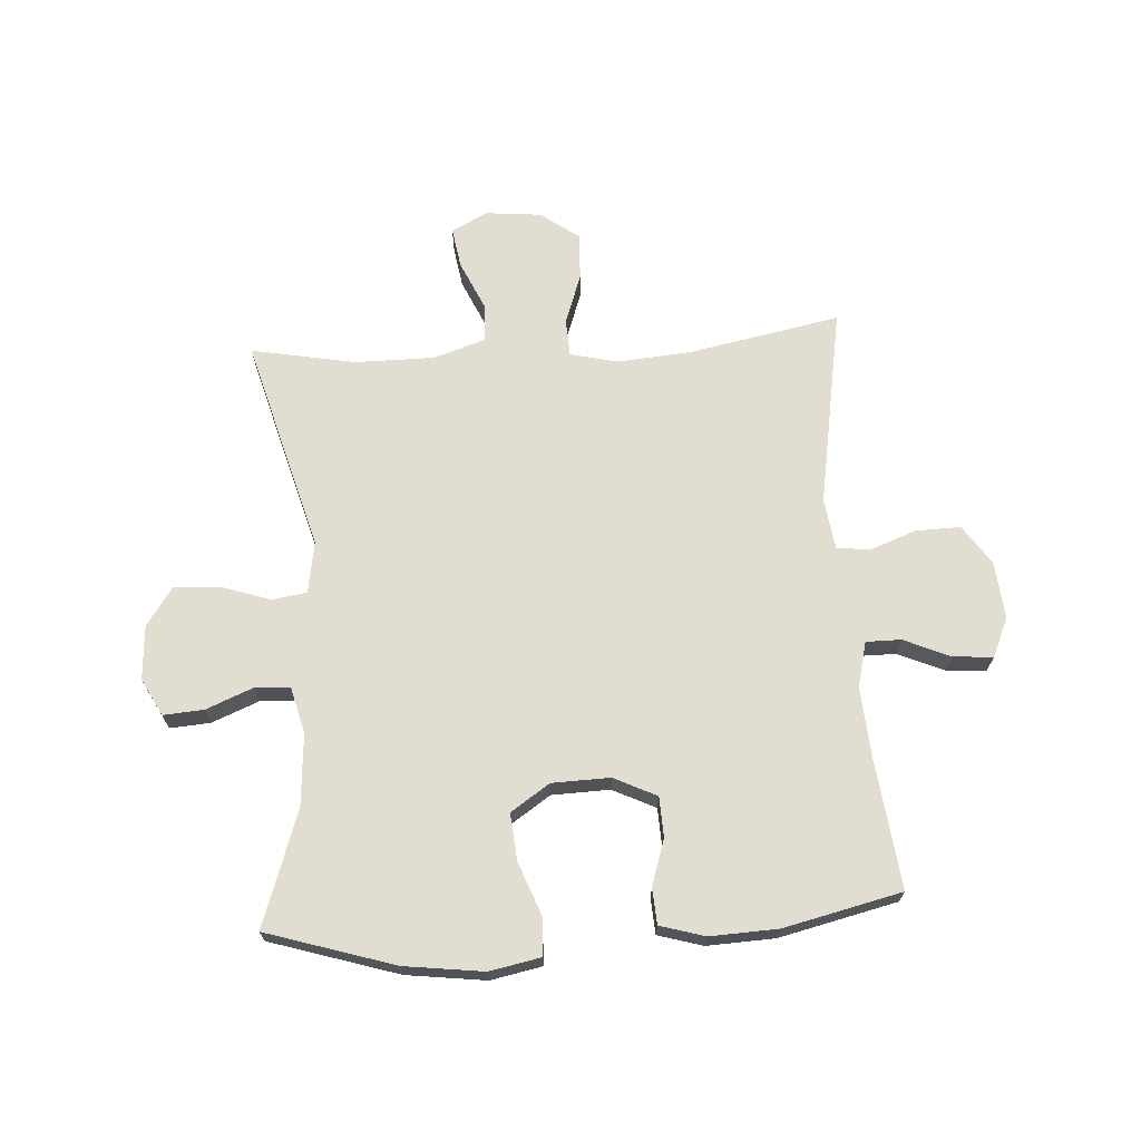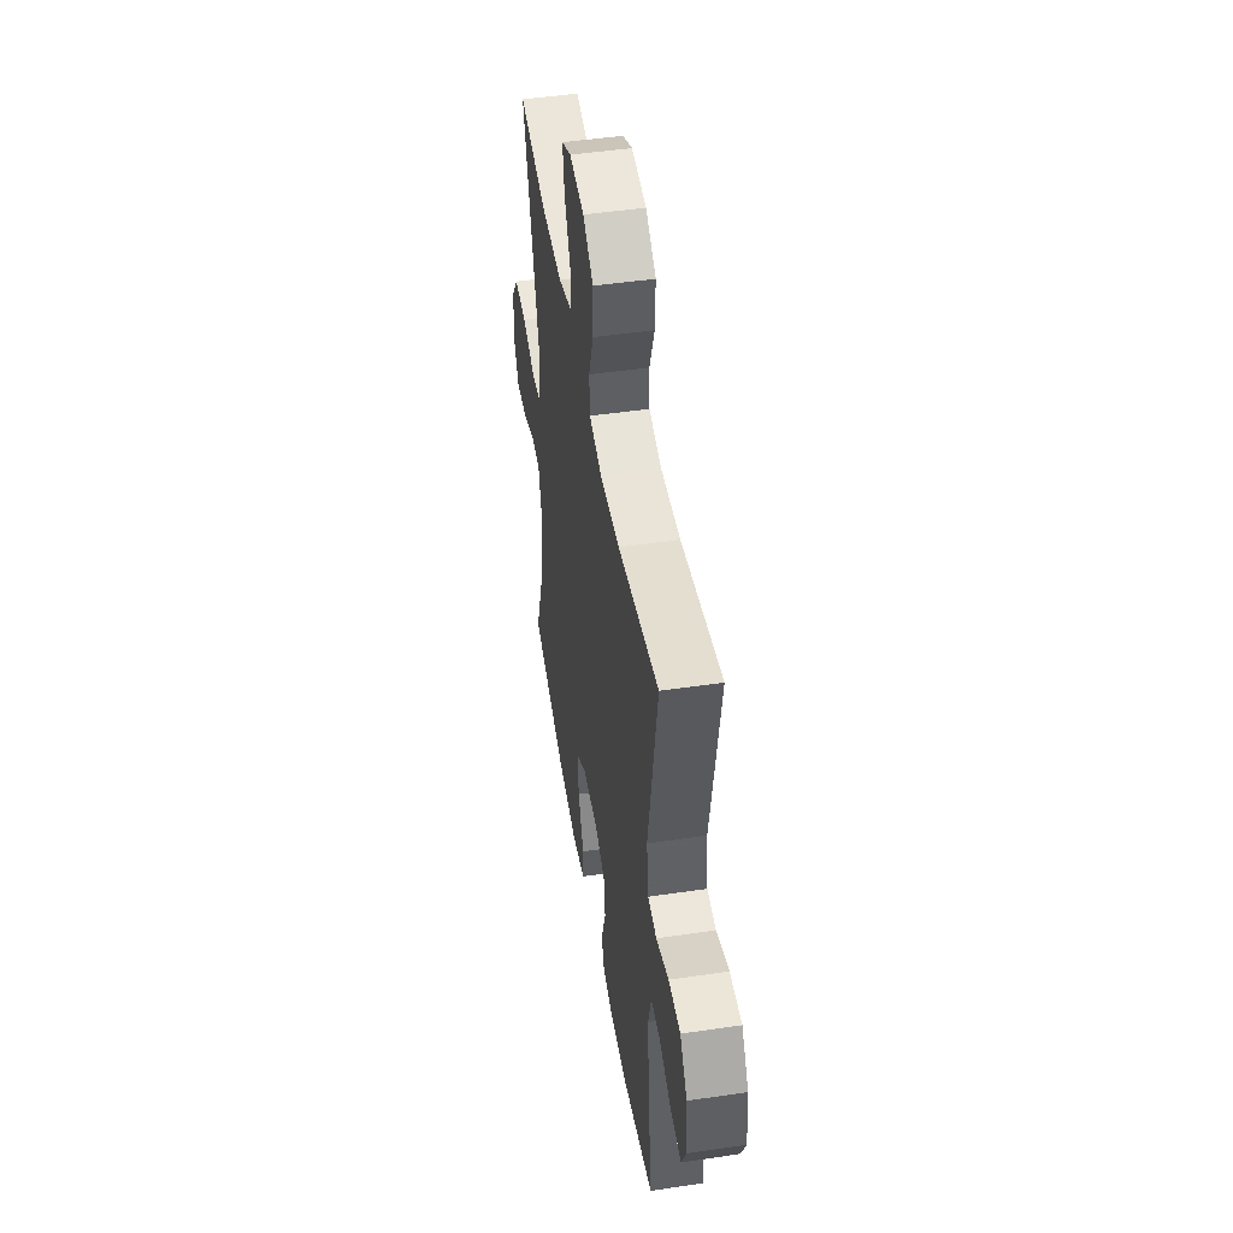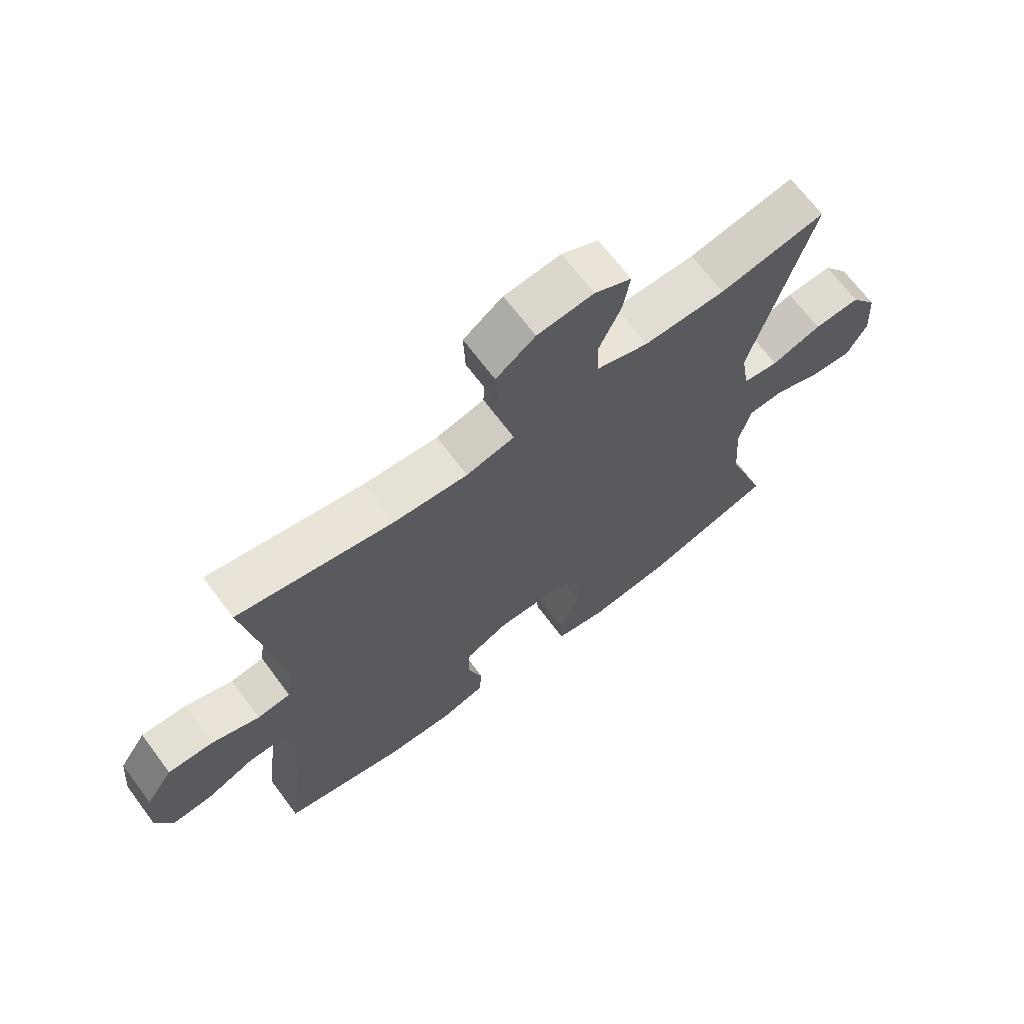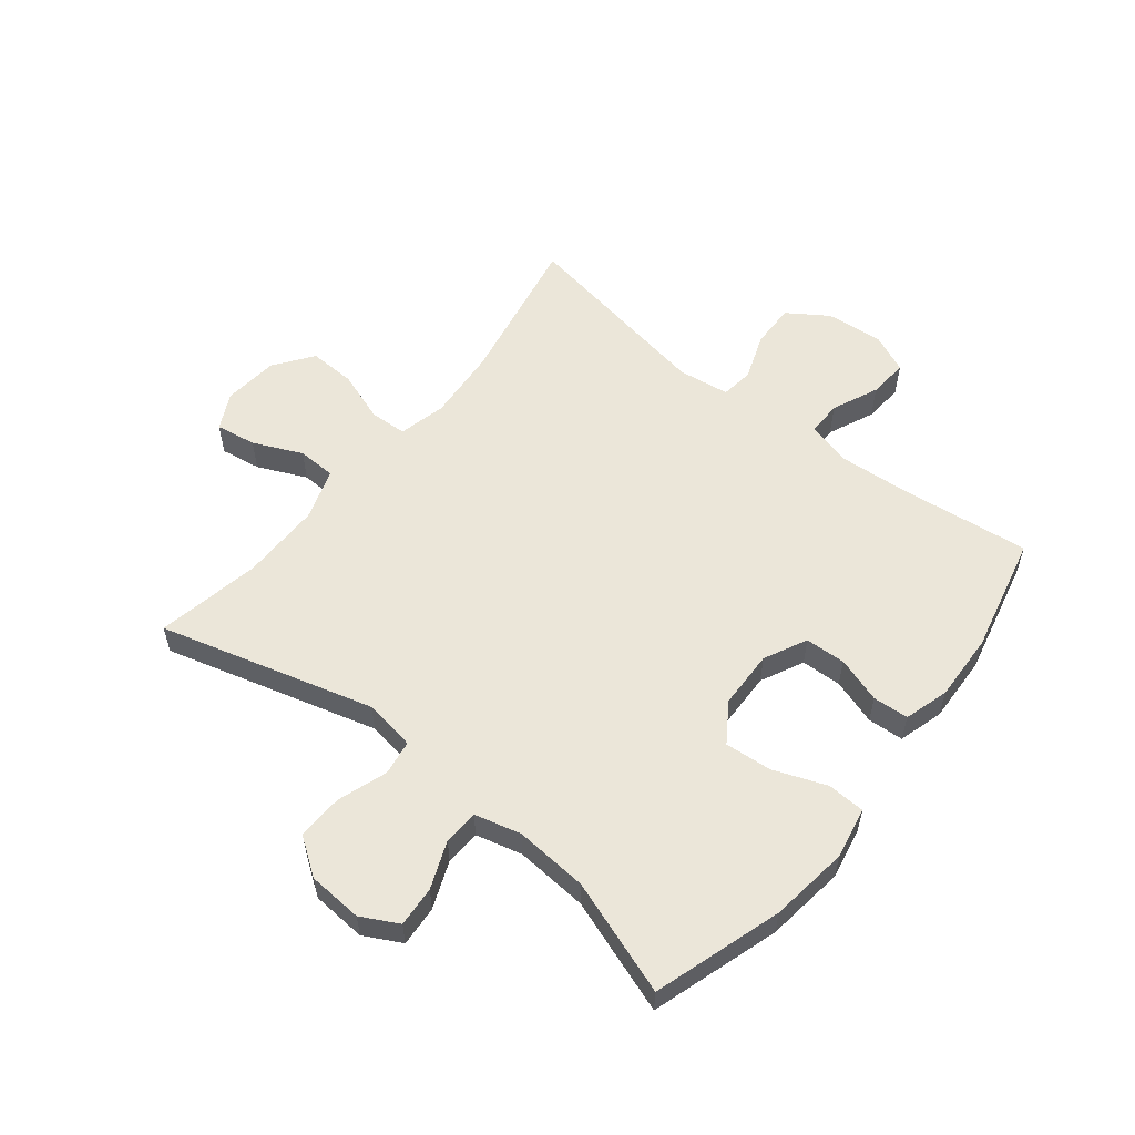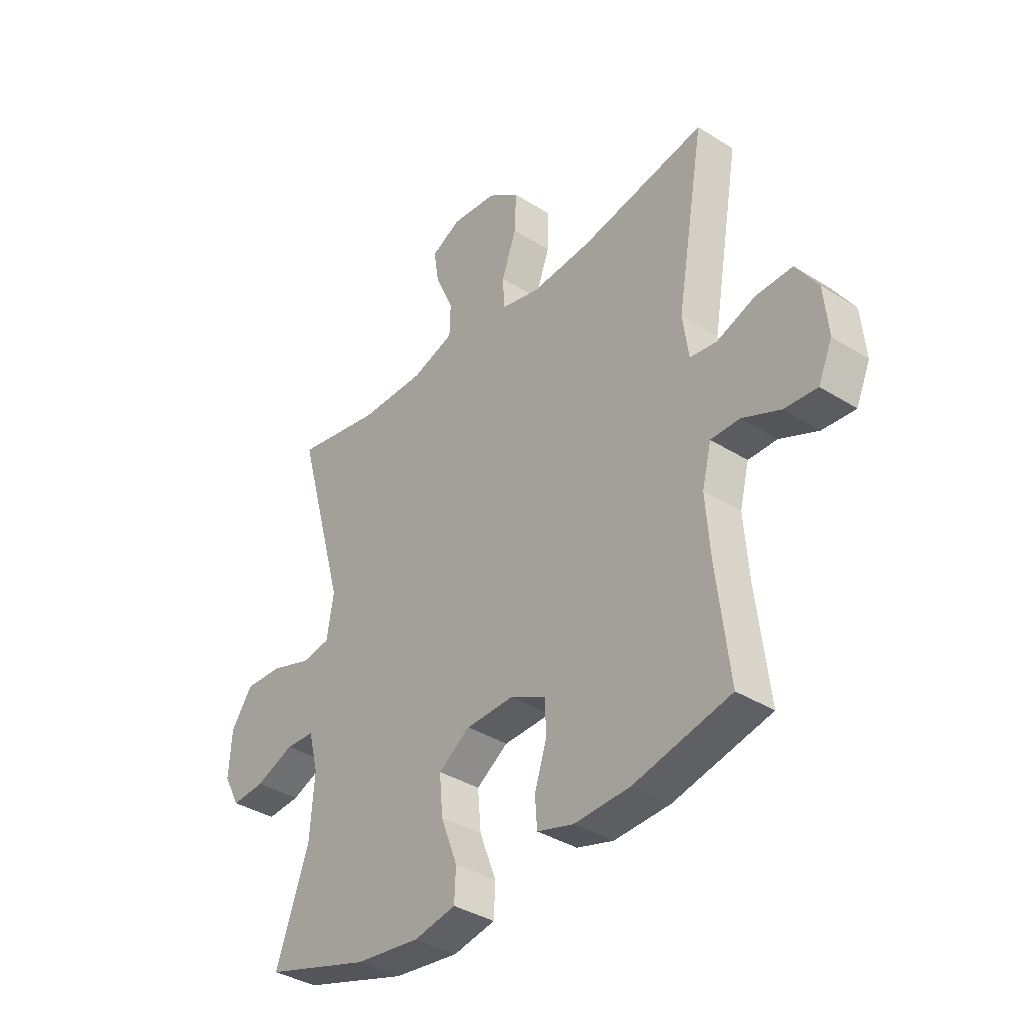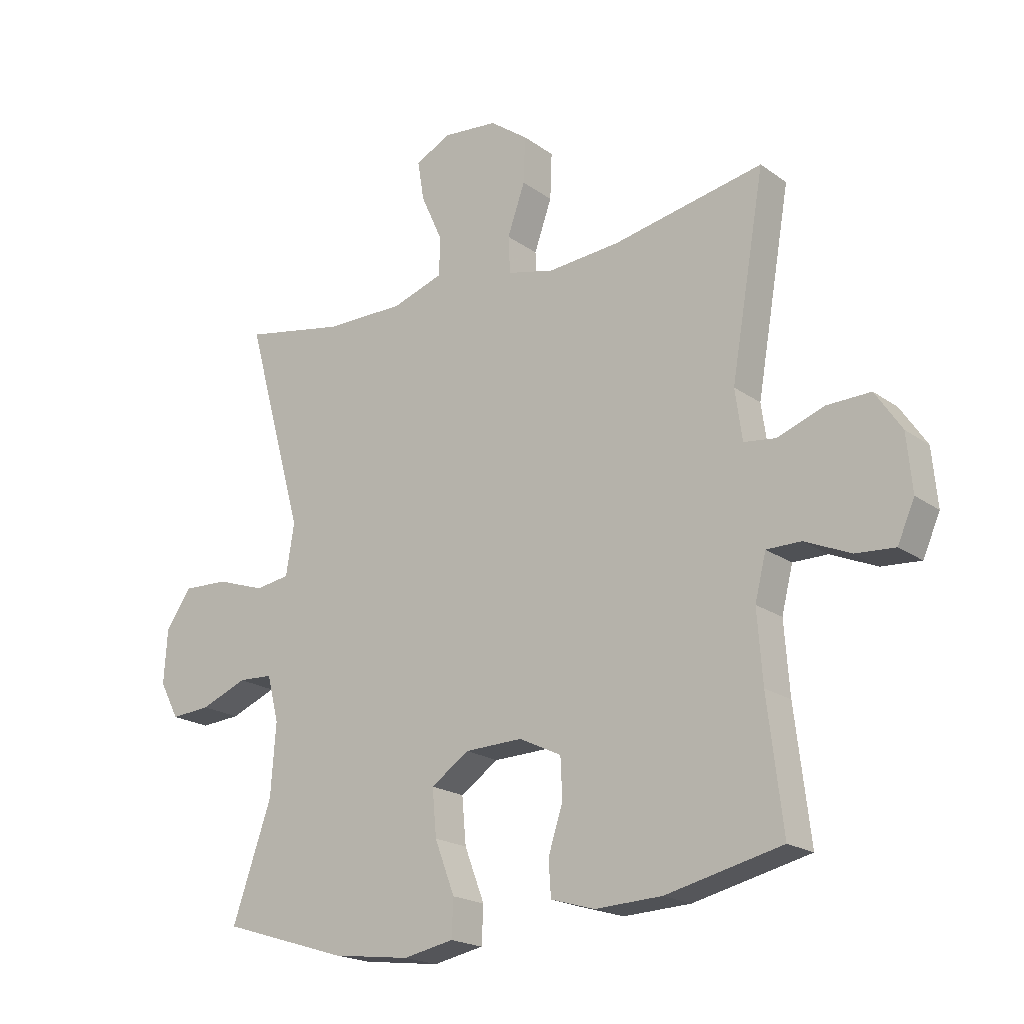
<metadata>
{"format":"obj","ext":"obj","renderer":"f3d","projection":"perspective","resolution":1024,"background":"white","views":[{"elev":68.7,"azim":176.4,"up":"+Y"},{"elev":48.1,"azim":-99.4,"up":"+Z"},{"elev":68.2,"azim":-36.8,"up":"+Z"},{"elev":56.6,"azim":128.7,"up":"+Y"},{"elev":-37.0,"azim":-129.2,"up":"+Z"},{"elev":-19.7,"azim":-142.4,"up":"+Z"}]}
</metadata>
<code>
v 0.5 0.07 0.5
v 0.4 0.07 0.141
v 0.414 0.07 0.054
v 0.473 0.07 0.045
v 0.556 0.07 0.073
v 0.633 0.07 0.076
v 0.677 0.07 0.013
v 0.683 0.07 -0.079
v 0.65 0.07 -0.141
v 0.582 0.07 -0.136
v 0.503 0.07 -0.104
v 0.444 0.07 -0.107
v 0.424 0.07 -0.185
v 0.433 0.07 -0.307
v 0.5 0.07 -0.5
v 0.285 0.07 -0.567
v 0.152 0.07 -0.584
v 0.066 0.07 -0.567
v 0.063 0.07 -0.504
v 0.097 0.07 -0.415
v 0.104 0.07 -0.336
v 0.039 0.07 -0.292
v -0.059 0.07 -0.289
v -0.131 0.07 -0.324
v -0.134 0.07 -0.392
v -0.109 0.07 -0.469
v -0.113 0.07 -0.529
v -0.188 0.07 -0.551
v -0.302 0.07 -0.546
v -0.5 0.07 -0.5
v -0.474 0.07 -0.284
v -0.465 0.07 -0.164
v -0.484 0.07 -0.088
v -0.543 0.07 -0.088
v -0.621 0.07 -0.122
v -0.688 0.07 -0.127
v -0.717 0.07 -0.061
v -0.708 0.07 0.035
v -0.663 0.07 0.102
v -0.588 0.07 0.1
v -0.509 0.07 0.071
v -0.454 0.07 0.078
v -0.442 0.07 0.164
v -0.5 0.07 0.5
v -0.243 0.07 0.45
v -0.12 0.07 0.44
v -0.04 0.07 0.459
v -0.037 0.07 0.522
v -0.067 0.07 0.607
v -0.07 0.07 0.686
v -0.005 0.07 0.733
v 0.088 0.07 0.742
v 0.149 0.07 0.711
v 0.138 0.07 0.643
v 0.101 0.07 0.561
v 0.103 0.07 0.496
v 0.19 0.07 0.467
v 0.325 0.07 0.467
v 0.5 0 0.5
v 0.4 0 0.141
v 0.414 0 0.054
v 0.473 0 0.045
v 0.556 0 0.073
v 0.633 0 0.076
v 0.677 0 0.013
v 0.683 0 -0.079
v 0.65 0 -0.141
v 0.582 0 -0.136
v 0.503 0 -0.104
v 0.444 0 -0.107
v 0.424 0 -0.185
v 0.433 0 -0.307
v 0.5 0 -0.5
v 0.285 0 -0.567
v 0.152 0 -0.584
v 0.066 0 -0.567
v 0.063 0 -0.504
v 0.097 0 -0.415
v 0.104 0 -0.336
v 0.039 0 -0.292
v -0.059 0 -0.289
v -0.131 0 -0.324
v -0.134 0 -0.392
v -0.109 0 -0.469
v -0.113 0 -0.529
v -0.188 0 -0.551
v -0.302 0 -0.546
v -0.5 0 -0.5
v -0.474 0 -0.284
v -0.465 0 -0.164
v -0.484 0 -0.088
v -0.543 0 -0.088
v -0.621 0 -0.122
v -0.688 0 -0.127
v -0.717 0 -0.061
v -0.708 0 0.035
v -0.663 0 0.102
v -0.588 0 0.1
v -0.509 0 0.071
v -0.454 0 0.078
v -0.442 0 0.164
v -0.5 0 0.5
v -0.243 0 0.45
v -0.12 0 0.44
v -0.04 0 0.459
v -0.037 0 0.522
v -0.067 0 0.607
v -0.07 0 0.686
v -0.005 0 0.733
v 0.088 0 0.742
v 0.149 0 0.711
v 0.138 0 0.643
v 0.101 0 0.561
v 0.103 0 0.496
v 0.19 0 0.467
v 0.325 0 0.467
f 53 54 55
f 52 53 55
f 51 52 55
f 50 51 55
f 49 50 55
f 48 49 55
f 47 48 55 56
f 43 44 45
f 42 43 45 46
f 39 40 41
f 38 39 41
f 37 38 41
f 36 37 41
f 35 36 41
f 34 35 41
f 33 34 41 42
f 42 46 47
f 33 42 47
f 32 33 47
f 29 30 31
f 28 29 31
f 27 28 31
f 26 27 31
f 25 26 31
f 24 25 31 32
f 18 19 20
f 17 18 20
f 16 17 20
f 15 16 20
f 14 15 20
f 13 14 20 21
f 12 13 21 22
f 9 10 11
f 8 9 11
f 7 8 11
f 6 7 11
f 5 6 11
f 4 5 11
f 3 4 11 12
f 58 1 2
f 57 58 2 3
f 56 57 3
f 47 56 3
f 32 47 3
f 24 32 3
f 23 24 3
f 3 12 22 23
f 113 112 111
f 113 111 110
f 113 110 109
f 113 109 108
f 113 108 107
f 113 107 106
f 114 113 106 105
f 103 102 101
f 104 103 101 100
f 99 98 97
f 99 97 96
f 99 96 95
f 99 95 94
f 99 94 93
f 99 93 92
f 100 99 92 91
f 105 104 100
f 105 100 91
f 105 91 90
f 89 88 87
f 89 87 86
f 89 86 85
f 89 85 84
f 89 84 83
f 90 89 83 82
f 78 77 76
f 78 76 75
f 78 75 74
f 78 74 73
f 78 73 72
f 79 78 72 71
f 80 79 71 70
f 69 68 67
f 69 67 66
f 69 66 65
f 69 65 64
f 69 64 63
f 69 63 62
f 70 69 62 61
f 60 59 116
f 61 60 116 115
f 61 115 114
f 61 114 105
f 61 105 90
f 61 90 82
f 61 82 81
f 81 80 70 61
f 1 59 60 2
f 2 60 61 3
f 3 61 62 4
f 4 62 63 5
f 5 63 64 6
f 6 64 65 7
f 7 65 66 8
f 8 66 67 9
f 9 67 68 10
f 10 68 69 11
f 11 69 70 12
f 12 70 71 13
f 13 71 72 14
f 14 72 73 15
f 15 73 74 16
f 16 74 75 17
f 17 75 76 18
f 18 76 77 19
f 19 77 78 20
f 20 78 79 21
f 21 79 80 22
f 22 80 81 23
f 23 81 82 24
f 24 82 83 25
f 25 83 84 26
f 26 84 85 27
f 27 85 86 28
f 28 86 87 29
f 29 87 88 30
f 30 88 89 31
f 31 89 90 32
f 32 90 91 33
f 33 91 92 34
f 34 92 93 35
f 35 93 94 36
f 36 94 95 37
f 37 95 96 38
f 38 96 97 39
f 39 97 98 40
f 40 98 99 41
f 41 99 100 42
f 42 100 101 43
f 43 101 102 44
f 44 102 103 45
f 45 103 104 46
f 46 104 105 47
f 47 105 106 48
f 48 106 107 49
f 49 107 108 50
f 50 108 109 51
f 51 109 110 52
f 52 110 111 53
f 53 111 112 54
f 54 112 113 55
f 55 113 114 56
f 56 114 115 57
f 57 115 116 58
f 58 116 59 1

</code>
